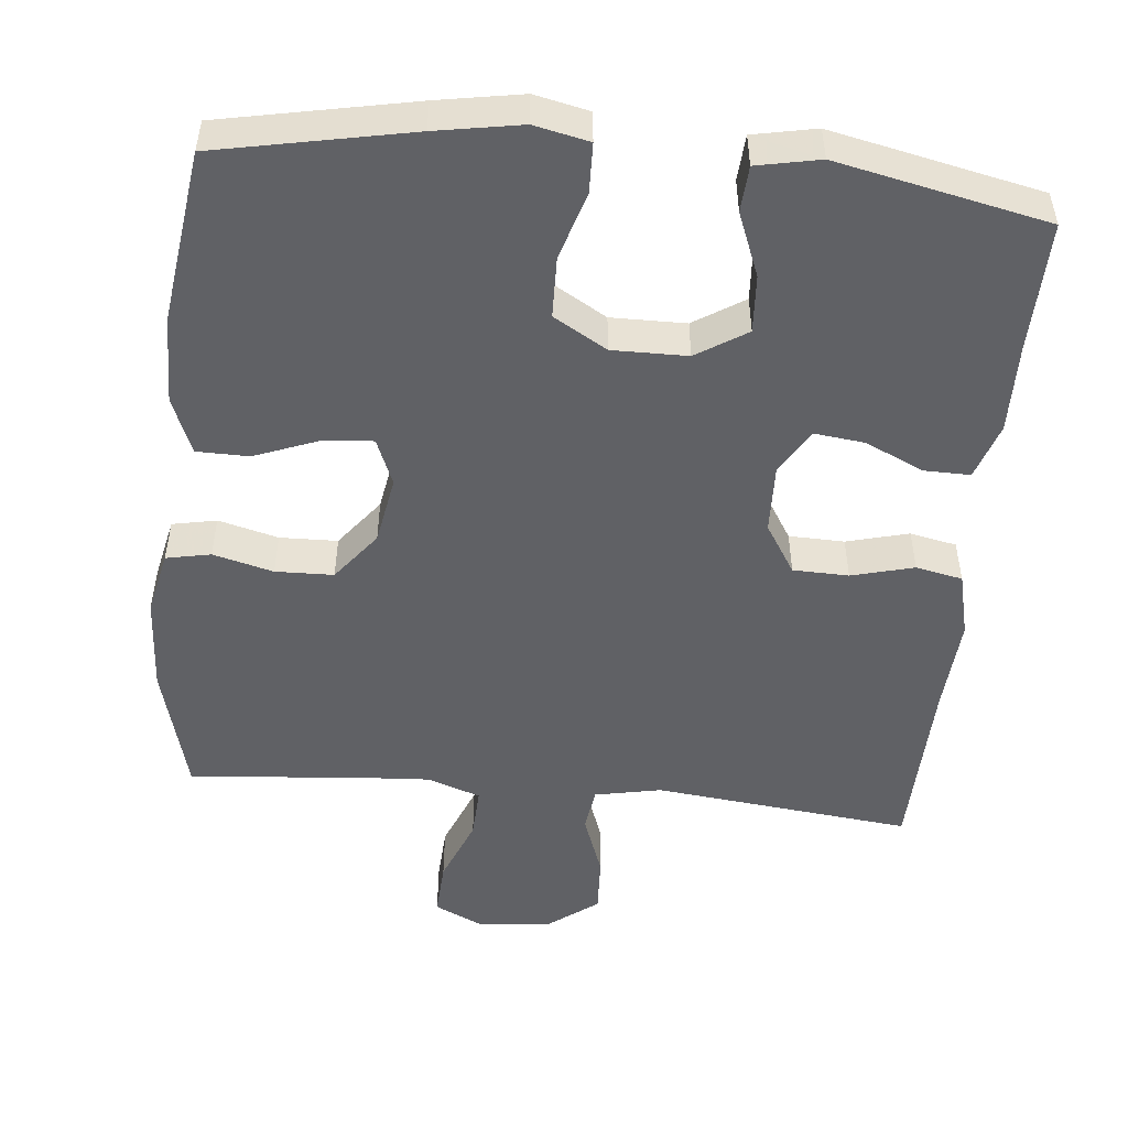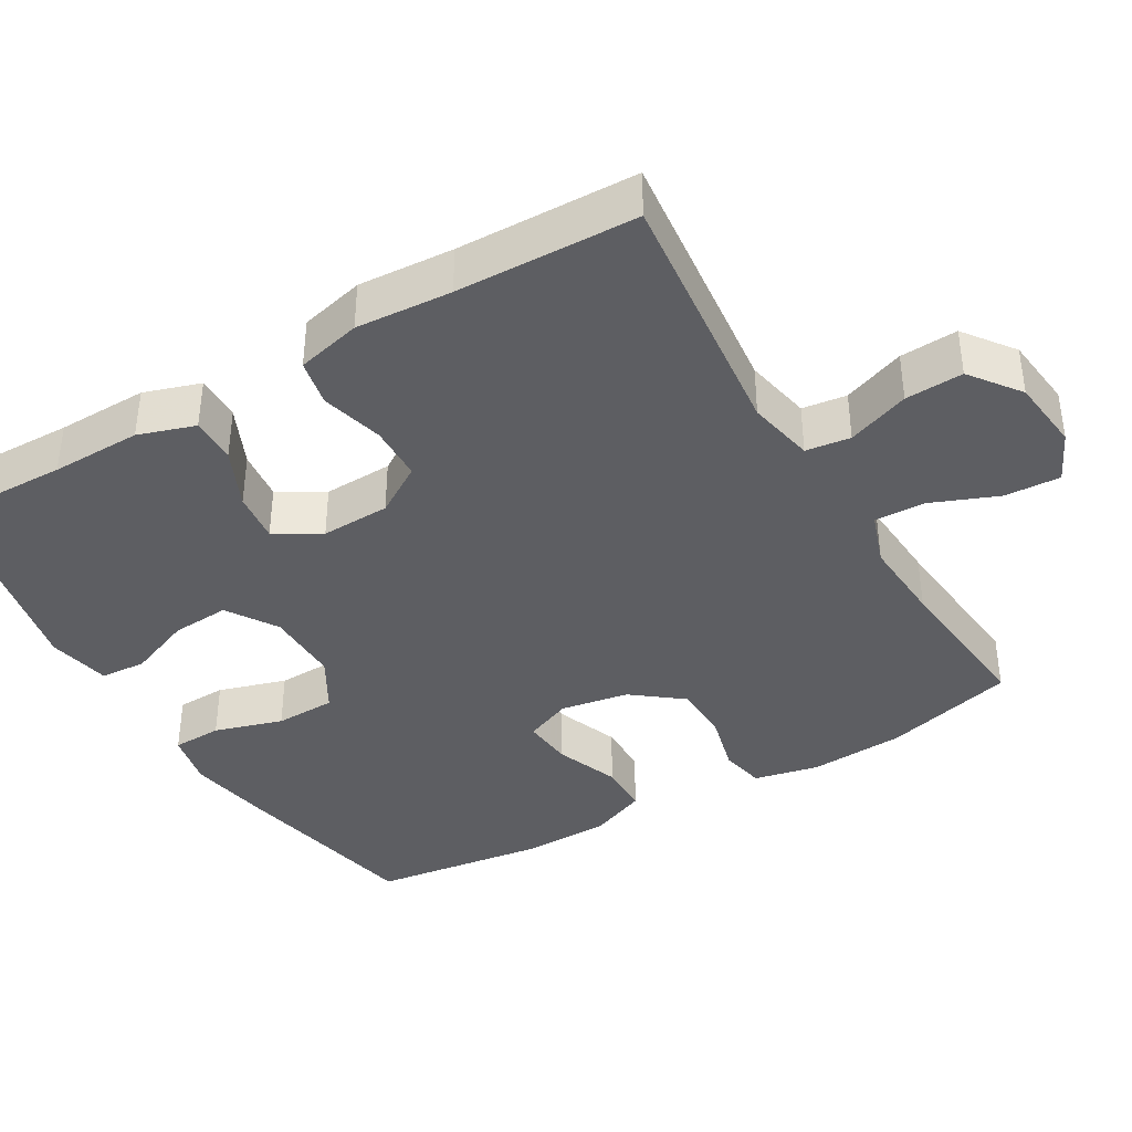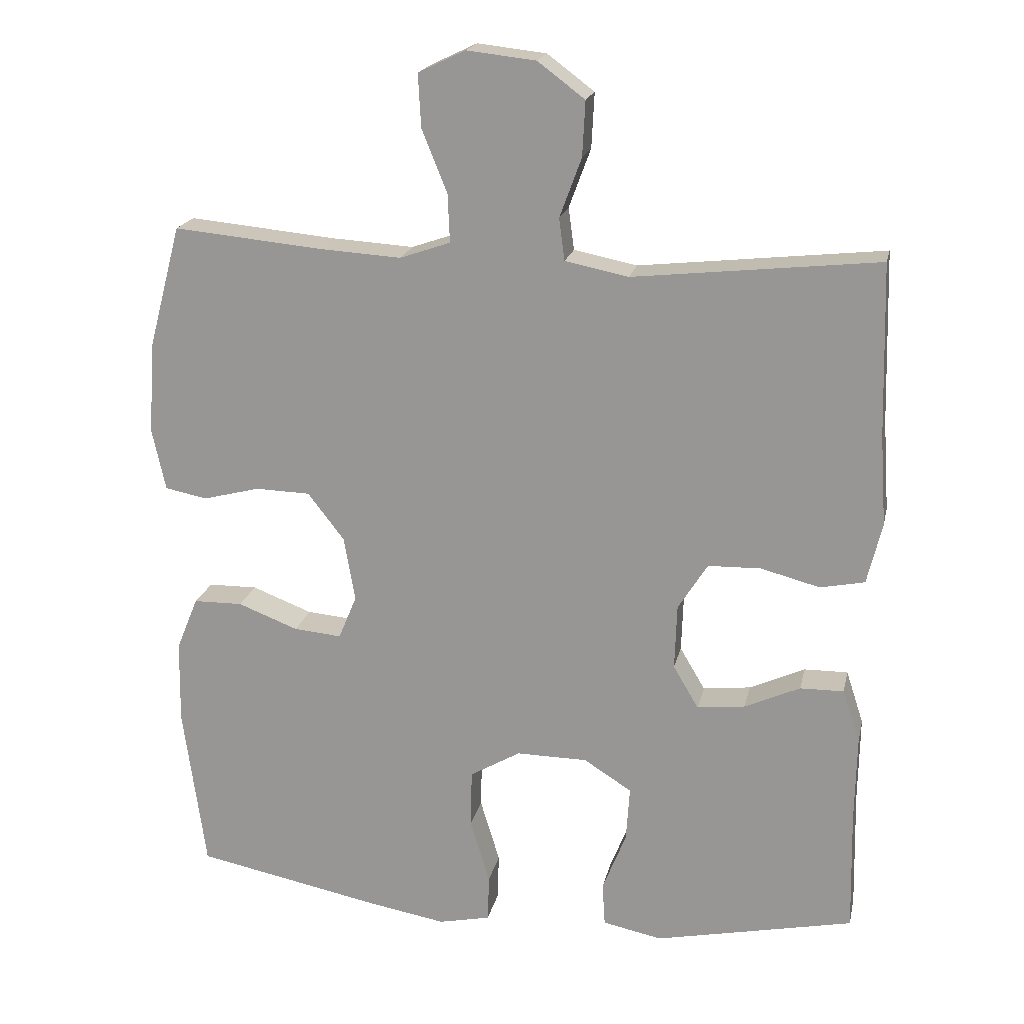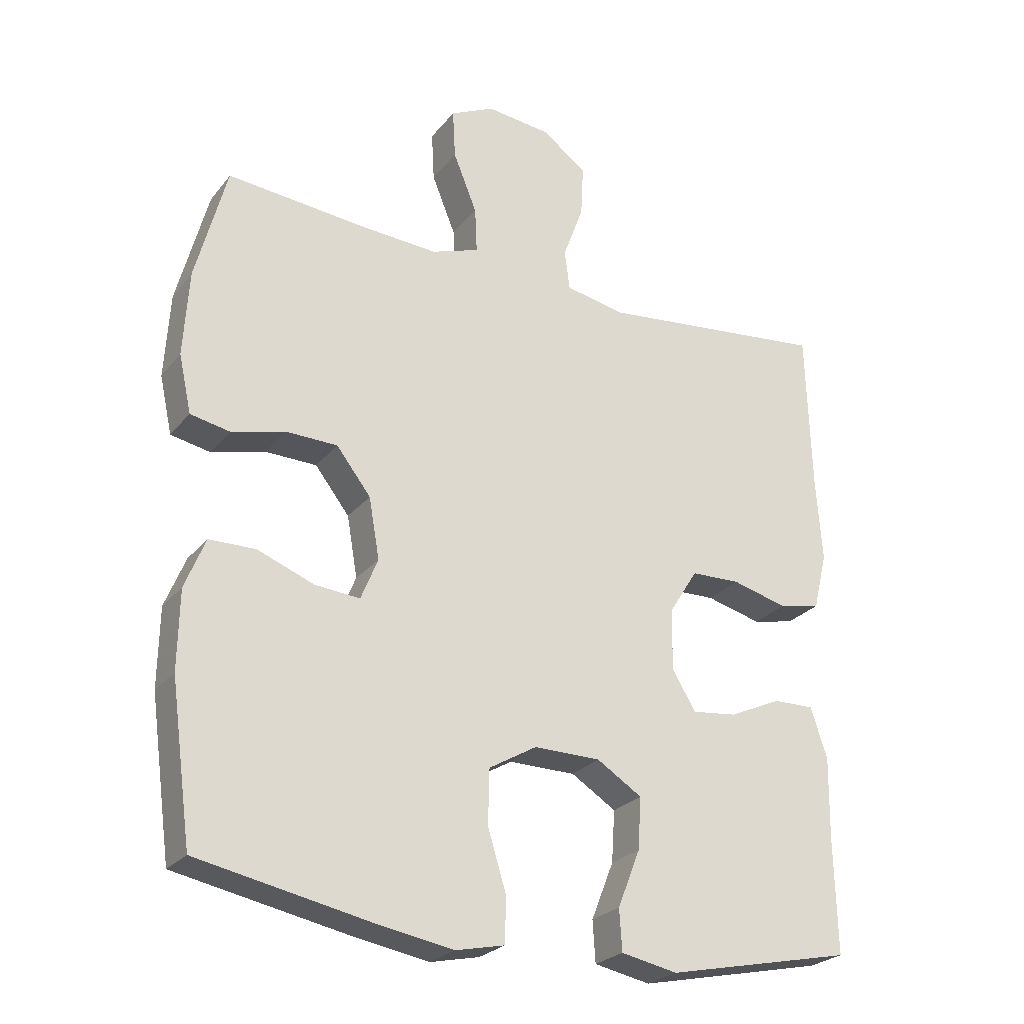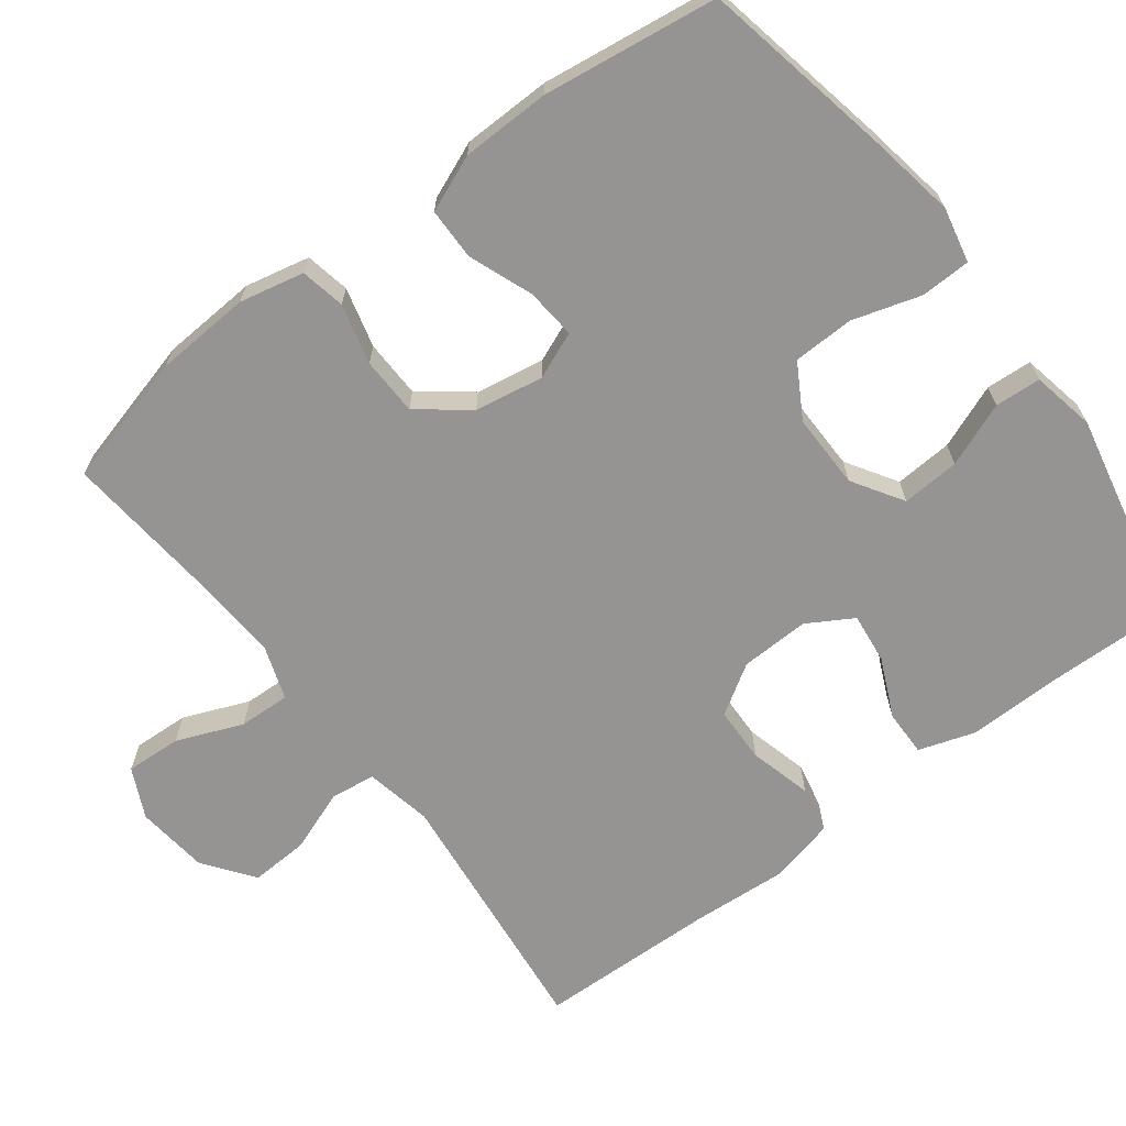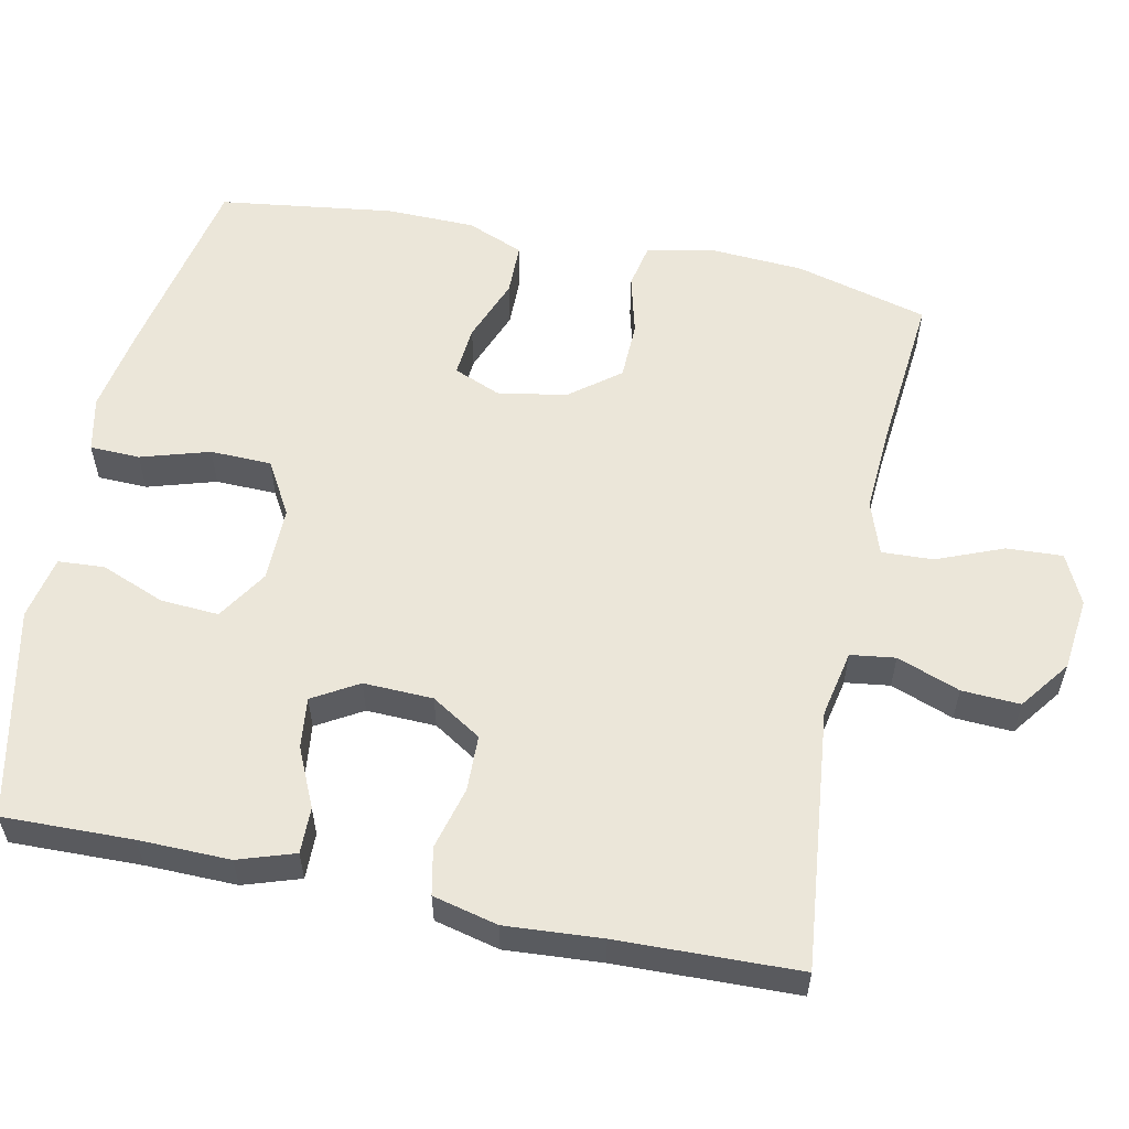
<metadata>
{"format":"obj","ext":"obj","renderer":"f3d","projection":"perspective","resolution":1024,"background":"white","views":[{"elev":-50.3,"azim":174.4,"up":"+Y"},{"elev":-39.1,"azim":-59.5,"up":"+Y"},{"elev":19.4,"azim":-167.9,"up":"+Z"},{"elev":-25.4,"azim":150.7,"up":"+Z"},{"elev":-67.2,"azim":127.2,"up":"+Y"},{"elev":57.2,"azim":-78.2,"up":"+Y"}]}
</metadata>
<code>
v 0.5 0.07 -0.5
v 0.239 0.07 -0.552
v 0.124 0.07 -0.572
v 0.05 0.07 -0.556
v 0.048 0.07 -0.489
v 0.076 0.07 -0.397
v 0.074 0.07 -0.315
v 0.002 0.07 -0.273
v -0.099 0.07 -0.274
v -0.167 0.07 -0.317
v -0.162 0.07 -0.395
v -0.128 0.07 -0.481
v -0.132 0.07 -0.543
v -0.217 0.07 -0.56
v -0.5 0.07 -0.5
v -0.496 0.07 -0.326
v -0.498 0.07 -0.204
v -0.473 0.07 -0.128
v -0.411 0.07 -0.129
v -0.332 0.07 -0.165
v -0.264 0.07 -0.173
v -0.228 0.07 -0.112
v -0.231 0.07 -0.019
v -0.273 0.07 0.048
v -0.348 0.07 0.05
v -0.432 0.07 0.028
v -0.495 0.07 0.041
v -0.516 0.07 0.128
v -0.507 0.07 0.257
v -0.5 0.07 0.5
v -0.152 0.07 0.462
v -0.062 0.07 0.48
v -0.054 0.07 0.54
v -0.085 0.07 0.624
v -0.089 0.07 0.702
v -0.022 0.07 0.752
v 0.076 0.07 0.763
v 0.143 0.07 0.731
v 0.139 0.07 0.656
v 0.103 0.07 0.567
v 0.1 0.07 0.498
v 0.172 0.07 0.473
v 0.287 0.07 0.48
v 0.5 0.07 0.5
v 0.547 0.07 0.323
v 0.555 0.07 0.194
v 0.536 0.07 0.107
v 0.476 0.07 0.095
v 0.395 0.07 0.116
v 0.317 0.07 0.114
v 0.265 0.07 0.047
v 0.249 0.07 -0.045
v 0.275 0.07 -0.108
v 0.343 0.07 -0.102
v 0.429 0.07 -0.069
v 0.499 0.07 -0.07
v 0.53 0.07 -0.146
v 0.532 0.07 -0.265
v 0.5 0 -0.5
v 0.239 0 -0.552
v 0.124 0 -0.572
v 0.05 0 -0.556
v 0.048 0 -0.489
v 0.076 0 -0.397
v 0.074 0 -0.315
v 0.002 0 -0.273
v -0.099 0 -0.274
v -0.167 0 -0.317
v -0.162 0 -0.395
v -0.128 0 -0.481
v -0.132 0 -0.543
v -0.217 0 -0.56
v -0.5 0 -0.5
v -0.496 0 -0.326
v -0.498 0 -0.204
v -0.473 0 -0.128
v -0.411 0 -0.129
v -0.332 0 -0.165
v -0.264 0 -0.173
v -0.228 0 -0.112
v -0.231 0 -0.019
v -0.273 0 0.048
v -0.348 0 0.05
v -0.432 0 0.028
v -0.495 0 0.041
v -0.516 0 0.128
v -0.507 0 0.257
v -0.5 0 0.5
v -0.152 0 0.462
v -0.062 0 0.48
v -0.054 0 0.54
v -0.085 0 0.624
v -0.089 0 0.702
v -0.022 0 0.752
v 0.076 0 0.763
v 0.143 0 0.731
v 0.139 0 0.656
v 0.103 0 0.567
v 0.1 0 0.498
v 0.172 0 0.473
v 0.287 0 0.48
v 0.5 0 0.5
v 0.547 0 0.323
v 0.555 0 0.194
v 0.536 0 0.107
v 0.476 0 0.095
v 0.395 0 0.116
v 0.317 0 0.114
v 0.265 0 0.047
v 0.249 0 -0.045
v 0.275 0 -0.108
v 0.343 0 -0.102
v 0.429 0 -0.069
v 0.499 0 -0.07
v 0.53 0 -0.146
v 0.532 0 -0.265
f 54 55 56 57
f 53 54 57 58
f 46 47 48 49
f 46 49 50
f 43 44 45 46
f 42 43 46 50
f 41 42 50 51
f 37 38 39 40
f 37 40 41
f 36 37 41
f 33 34 35 36
f 32 33 36 41
f 31 32 41 51
f 29 30 31 51
f 25 26 27 28
f 24 25 28 29
f 17 18 19 20
f 16 17 20 21
f 15 16 21
f 14 15 21
f 11 12 13 14
f 10 11 14 21
f 9 10 21 22
f 3 4 5 6
f 3 6 7
f 2 3 7
f 53 58 1 2
f 52 53 2 7
f 24 29 51 52
f 23 24 52 7
f 8 9 22 23
f 7 8 23
f 115 114 113 112
f 116 115 112 111
f 107 106 105 104
f 108 107 104
f 104 103 102 101
f 108 104 101 100
f 109 108 100 99
f 98 97 96 95
f 99 98 95
f 99 95 94
f 94 93 92 91
f 99 94 91 90
f 109 99 90 89
f 109 89 88 87
f 86 85 84 83
f 87 86 83 82
f 78 77 76 75
f 79 78 75 74
f 79 74 73
f 79 73 72
f 72 71 70 69
f 79 72 69 68
f 80 79 68 67
f 64 63 62 61
f 65 64 61
f 65 61 60
f 60 59 116 111
f 65 60 111 110
f 110 109 87 82
f 65 110 82 81
f 81 80 67 66
f 81 66 65
f 1 59 60 2
f 2 60 61 3
f 3 61 62 4
f 4 62 63 5
f 5 63 64 6
f 6 64 65 7
f 7 65 66 8
f 8 66 67 9
f 9 67 68 10
f 10 68 69 11
f 11 69 70 12
f 12 70 71 13
f 13 71 72 14
f 14 72 73 15
f 15 73 74 16
f 16 74 75 17
f 17 75 76 18
f 18 76 77 19
f 19 77 78 20
f 20 78 79 21
f 21 79 80 22
f 22 80 81 23
f 23 81 82 24
f 24 82 83 25
f 25 83 84 26
f 26 84 85 27
f 27 85 86 28
f 28 86 87 29
f 29 87 88 30
f 30 88 89 31
f 31 89 90 32
f 32 90 91 33
f 33 91 92 34
f 34 92 93 35
f 35 93 94 36
f 36 94 95 37
f 37 95 96 38
f 38 96 97 39
f 39 97 98 40
f 40 98 99 41
f 41 99 100 42
f 42 100 101 43
f 43 101 102 44
f 44 102 103 45
f 45 103 104 46
f 46 104 105 47
f 47 105 106 48
f 48 106 107 49
f 49 107 108 50
f 50 108 109 51
f 51 109 110 52
f 52 110 111 53
f 53 111 112 54
f 54 112 113 55
f 55 113 114 56
f 56 114 115 57
f 57 115 116 58
f 58 116 59 1

</code>
